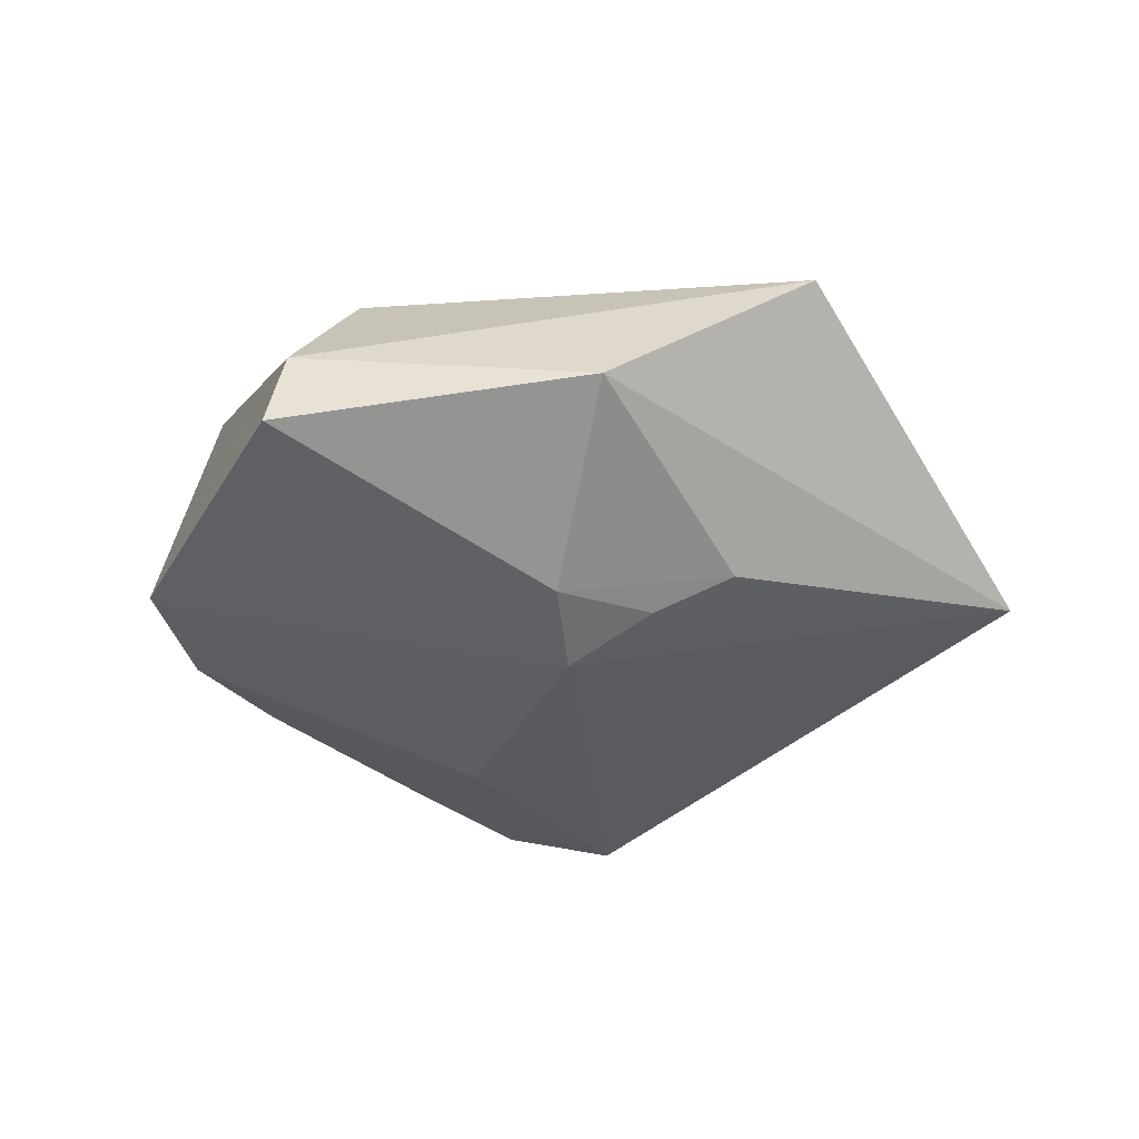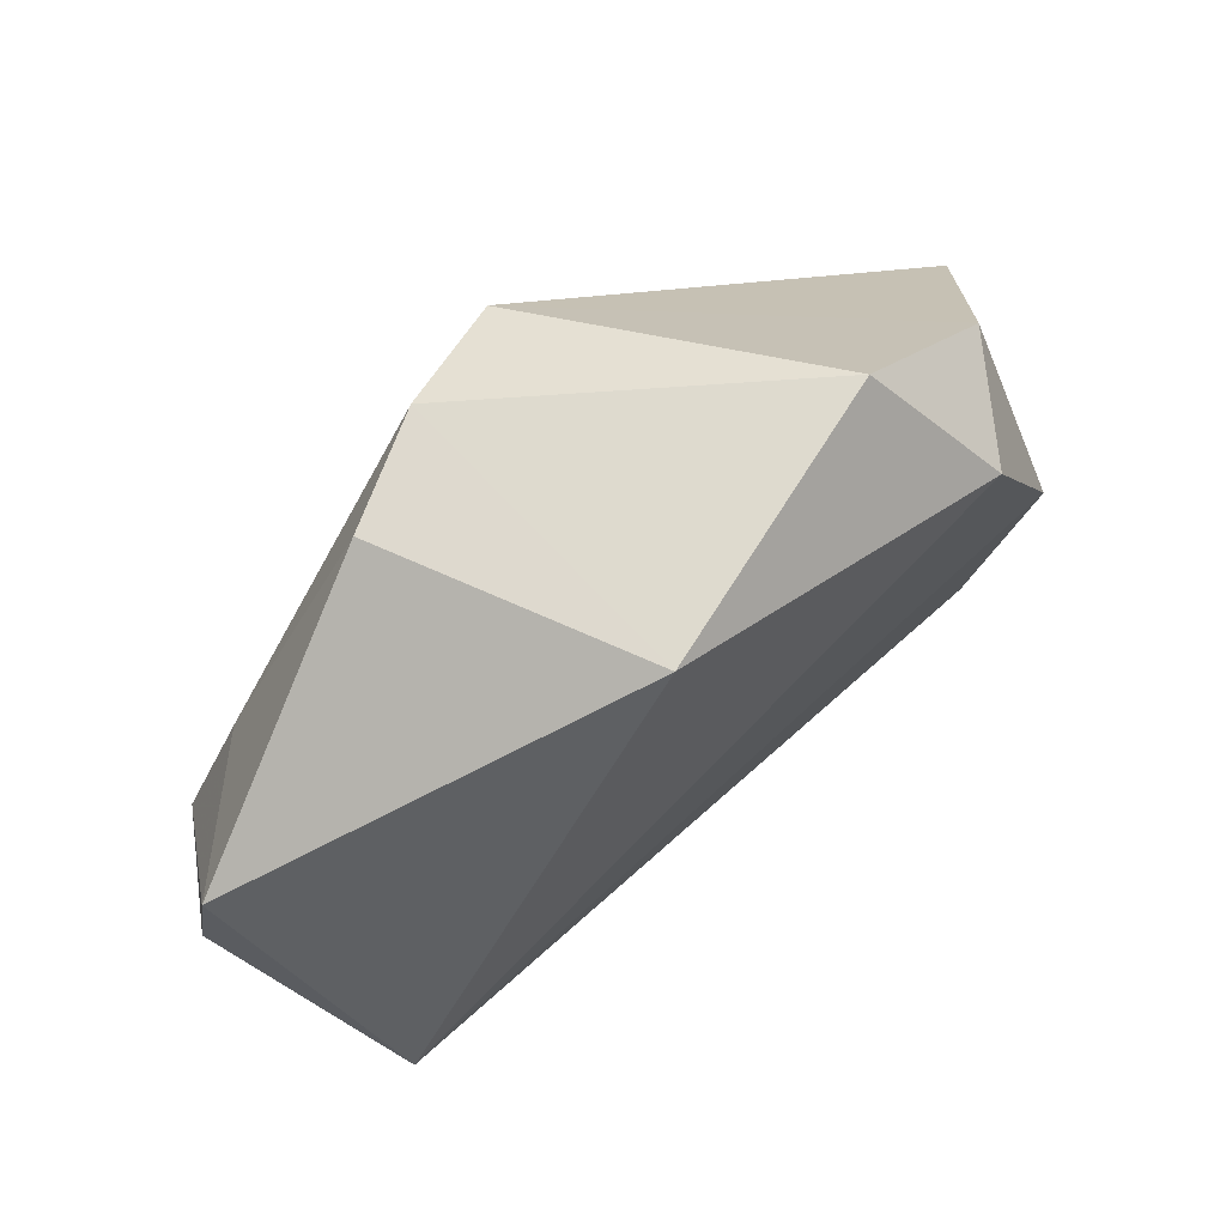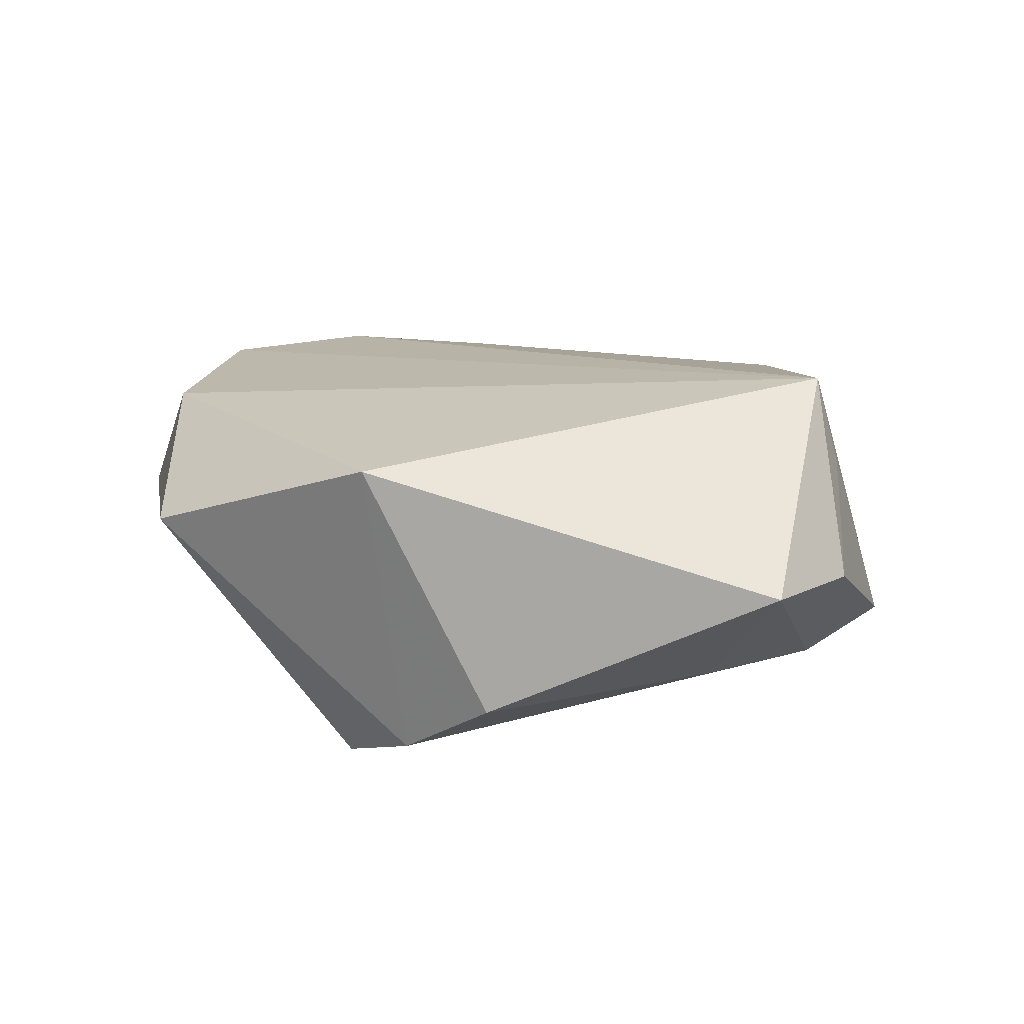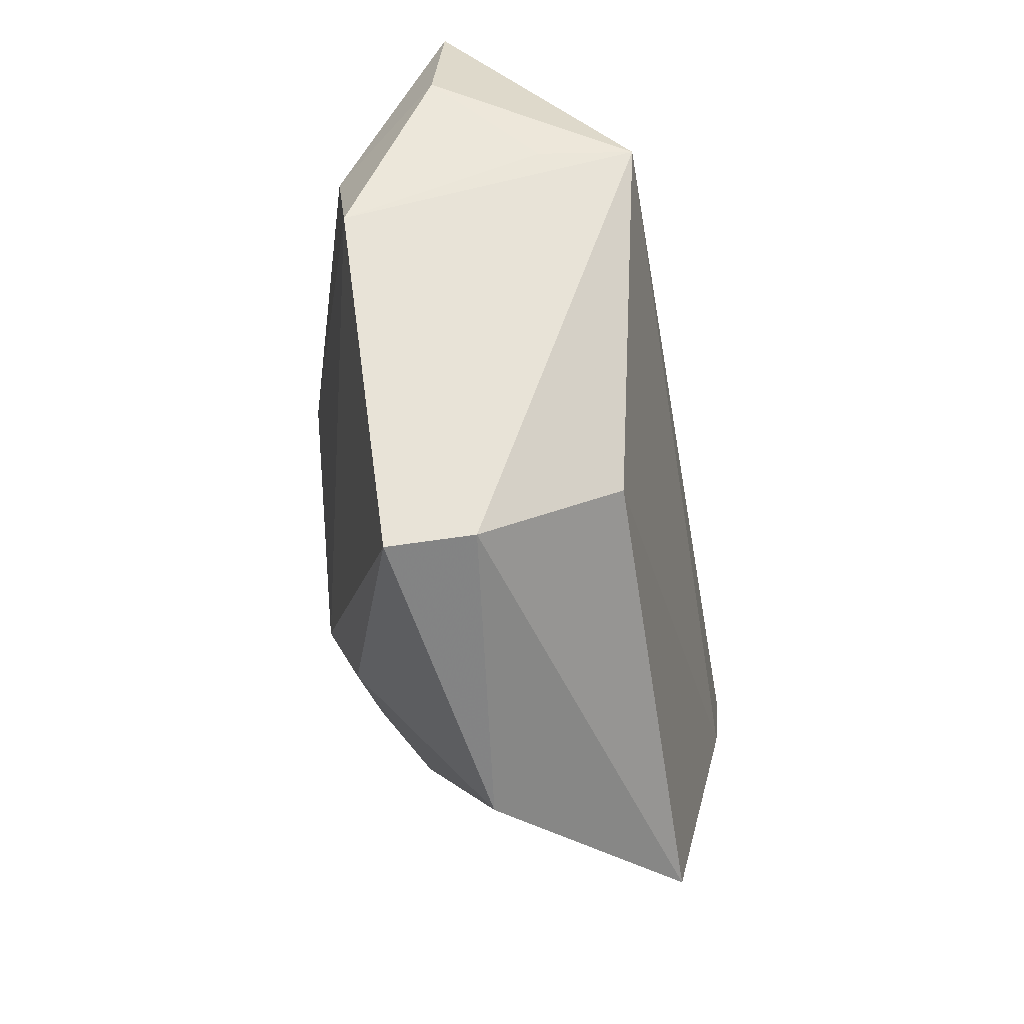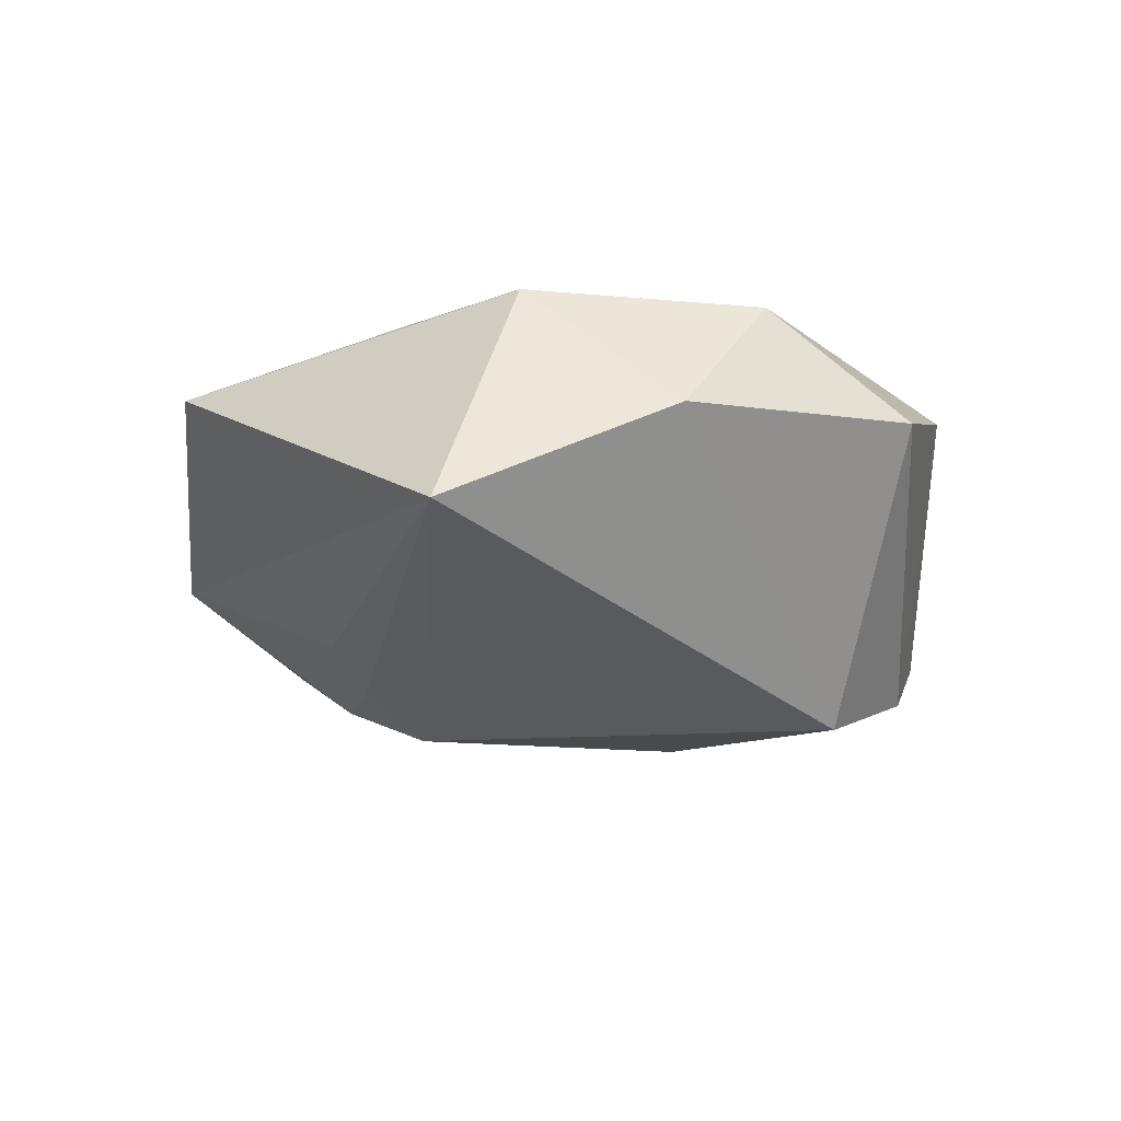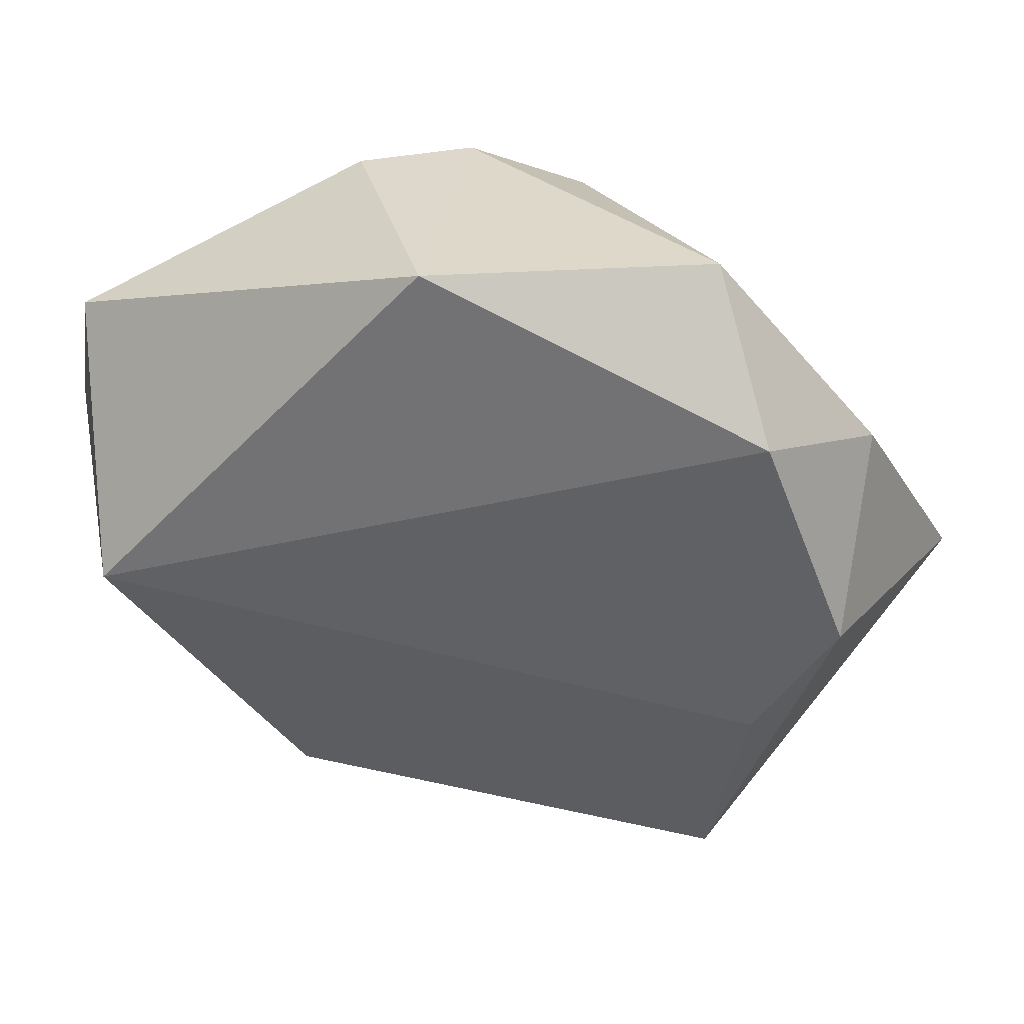
<metadata>
{"format":"obj","ext":"obj","renderer":"f3d","projection":"perspective","resolution":1024,"background":"white","views":[{"elev":-29.6,"azim":1.0,"up":"+Z"},{"elev":75.4,"azim":-39.4,"up":"+Y"},{"elev":15.3,"azim":-150.3,"up":"+Z"},{"elev":-52.0,"azim":-77.5,"up":"+Y"},{"elev":-15.6,"azim":102.0,"up":"+Z"},{"elev":41.4,"azim":10.6,"up":"+Y"}]}
</metadata>
<code>
v -0.01712 0.03728 -0.01272
v -0.0363 -0.02064 0.002149
v 0.03331 -0.01342 0.01709
v 0.02888 -0.03989 0.01207
v -0.04514 -0.009599 -0.00893
v 0.006232 0.02991 -0.02415
v -0.0262 -0.04204 0.001303
v 0.05265 -0.004503 -0.008729
v -0.004433 0.0424 0.01456
v -0.02038 -0.03145 0.01514
v -0.04298 -0.0001216 0.01143
v -0.04164 0.003813 -0.01116
v -0.009054 0.009014 -0.02295
v -0.04639 0.02395 0.001393
v 0.001281 -0.02801 -0.01876
v 0.01138 -0.0232 -0.01878
v 0.03245 0.0265 0.01645
v 0.002344 -0.01868 -0.0227
v 0.04202 0.001919 0.01682
v -0.02802 -0.04381 -0.007575
v -0.04832 0.01001 0.0006835
v 0.02008 -0.02457 -0.01521
v -0.04055 0.0007537 0.02117
v 0.006315 -0.04689 -0.004287
v -0.03426 0.01533 -0.01177
v -0.005855 0.03631 -0.0192
v 0.0428 0.01933 0.002908
v 0.0251 0.04099 0.004866
f 6 8 18
f 22 8 24
f 2 23 5
f 5 7 2
f 2 7 23
f 24 7 20
f 5 18 20
f 20 7 5
f 9 23 17
f 17 28 9
f 24 8 4
f 4 7 24
f 26 28 6
f 26 1 9
f 9 28 26
f 6 18 13
f 13 26 6
f 12 26 13
f 13 18 5
f 5 12 13
f 14 23 9
f 9 1 14
f 15 22 24
f 24 20 15
f 15 20 18
f 16 18 8
f 8 22 16
f 16 15 18
f 22 15 16
f 23 3 19
f 19 17 23
f 19 4 8
f 3 4 19
f 28 17 27
f 27 8 6
f 6 28 27
f 27 19 8
f 17 19 27
f 10 3 23
f 10 4 3
f 23 7 10
f 7 4 10
f 1 26 25
f 25 26 12
f 25 14 1
f 12 14 25
f 23 14 21
f 21 12 5
f 21 14 12
f 5 23 11
f 11 21 5
f 23 21 11

</code>
